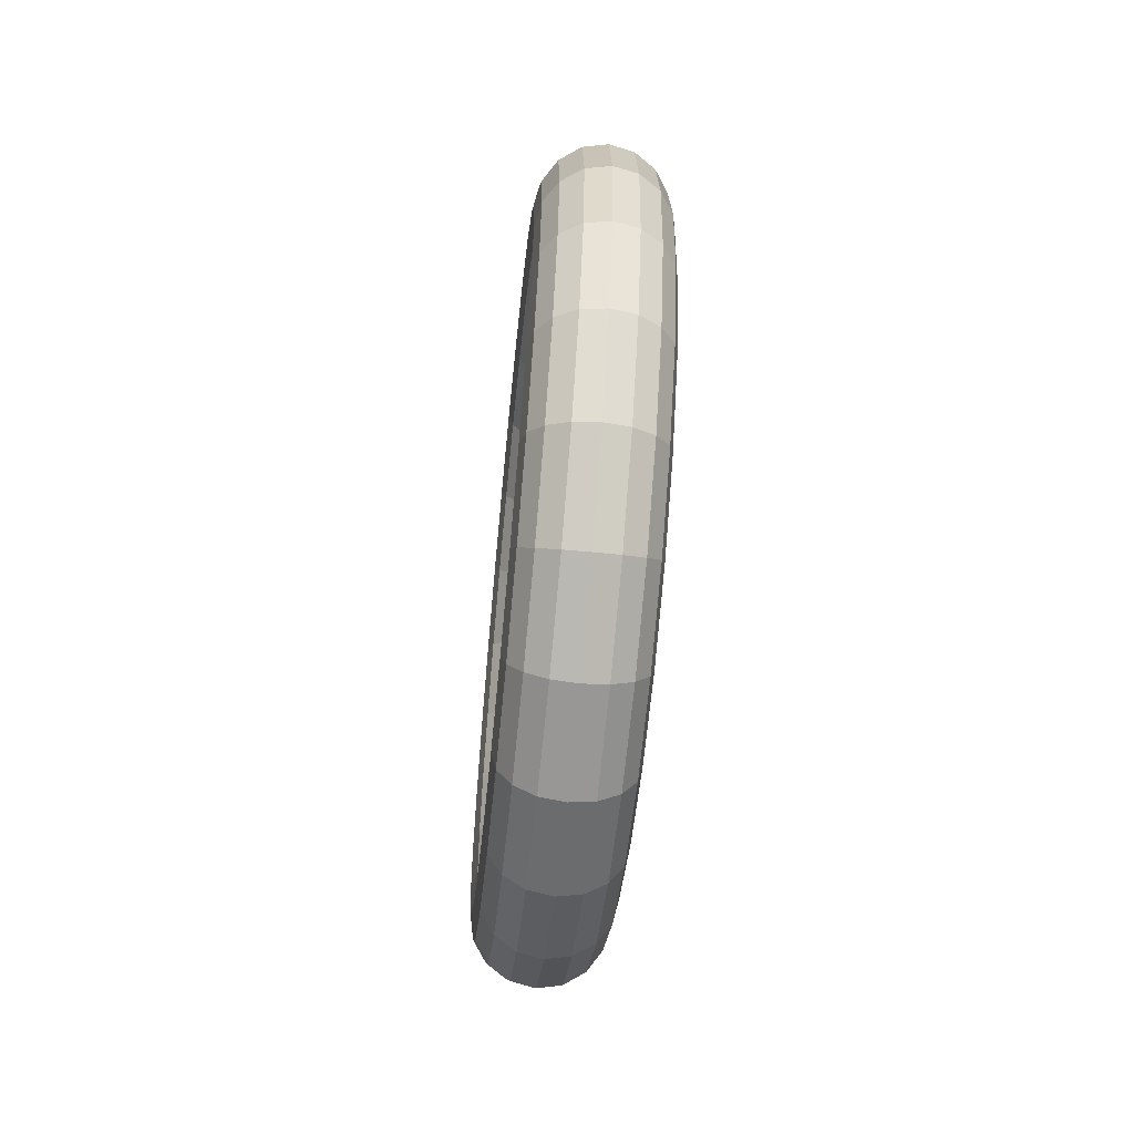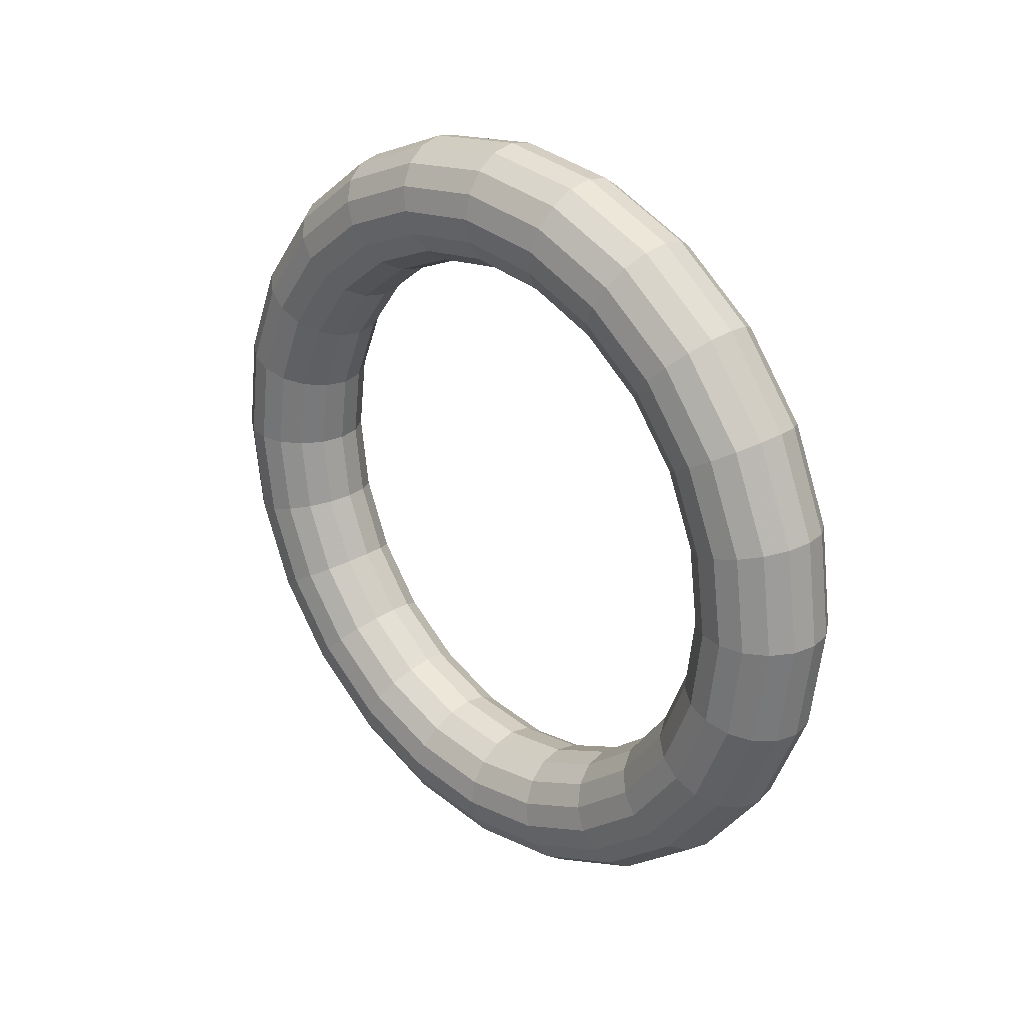
<metadata>
{"format":"obj","ext":"obj","renderer":"f3d","projection":"perspective","resolution":1024,"background":"white","views":[{"elev":-61.8,"azim":174.3,"up":"+Z"},{"elev":26.3,"azim":-45.0,"up":"+Y"}]}
</metadata>
<code>
g
v 0 3.699e-06 8.75
v 0 1.229 8.912
v 0 2.375 9.386
v 0 3.359 10.14
v 0 4.114 11.13
v 0 4.588 12.27
v 0 4.75 13.5
v 0 4.588 14.73
v 0 4.114 15.88
v 0 3.359 16.86
v 0 2.375 17.61
v 0 1.229 18.09
v 0 -1.85e-06 18.25
v 0 -1.229 18.09
v 0 -2.375 17.61
v 0 -3.359 16.86
v 0 -4.114 15.87
v 0 -4.588 14.73
v 0 -4.75 13.5
v 0 -4.588 12.27
v 0 -4.114 11.12
v 0 -3.359 10.14
v 0 -2.375 9.386
v 0 -1.229 8.912
v -0.287 3.655e-06 8.807
v -0.287 1.215 8.967
v -0.287 2.346 9.436
v -0.287 3.318 10.18
v -0.287 4.064 11.15
v -0.287 4.533 12.29
v -0.287 4.693 13.5
v -0.287 4.533 14.71
v -0.287 4.064 15.85
v -0.287 3.318 16.82
v -0.287 2.346 17.56
v -0.287 1.215 18.03
v -0.287 -1.827e-06 18.19
v -0.287 -1.215 18.03
v -0.287 -2.346 17.56
v -0.287 -3.318 16.82
v -0.287 -4.064 15.85
v -0.287 -4.533 14.71
v -0.287 -4.693 13.5
v -0.287 -4.533 12.29
v -0.287 -4.064 11.15
v -0.287 -3.318 10.18
v -0.287 -2.346 9.436
v -0.287 -1.215 8.967
v -0.5303 3.528e-06 8.97
v -0.5303 1.173 9.124
v -0.5303 2.265 9.577
v -0.5303 3.203 10.3
v -0.5303 3.923 11.23
v -0.5303 4.376 12.33
v -0.5303 4.53 13.5
v -0.5303 4.376 14.67
v -0.5303 3.923 15.77
v -0.5303 3.203 16.7
v -0.5303 2.265 17.42
v -0.5303 1.173 17.88
v -0.5303 -1.764e-06 18.03
v -0.5303 -1.173 17.88
v -0.5303 -2.265 17.42
v -0.5303 -3.203 16.7
v -0.5303 -3.923 15.77
v -0.5303 -4.376 14.67
v -0.5303 -4.53 13.5
v -0.5303 -4.376 12.33
v -0.5303 -3.923 11.23
v -0.5303 -3.203 10.3
v -0.5303 -2.265 9.577
v -0.5303 -1.173 9.124
v -0.6929 3.339e-06 9.213
v -0.6929 1.11 9.359
v -0.6929 2.144 9.787
v -0.6929 3.031 10.47
v -0.6929 3.713 11.36
v -0.6929 4.141 12.39
v -0.6929 4.287 13.5
v -0.6929 4.141 14.61
v -0.6929 3.713 15.64
v -0.6929 3.031 16.53
v -0.6929 2.144 17.21
v -0.6929 1.11 17.64
v -0.6929 -1.669e-06 17.79
v -0.6929 -1.11 17.64
v -0.6929 -2.144 17.21
v -0.6929 -3.031 16.53
v -0.6929 -3.713 15.64
v -0.6929 -4.141 14.61
v -0.6929 -4.287 13.5
v -0.6929 -4.141 12.39
v -0.6929 -3.713 11.36
v -0.6929 -3.031 10.47
v -0.6929 -2.144 9.787
v -0.6929 -1.11 9.359
v -0.75 3.115e-06 9.5
v -0.75 1.035 9.636
v -0.75 2 10.04
v -0.75 2.828 10.67
v -0.75 3.464 11.5
v -0.75 3.864 12.46
v -0.75 4 13.5
v -0.75 3.864 14.54
v -0.75 3.464 15.5
v -0.75 2.828 16.33
v -0.75 2 16.96
v -0.75 1.035 17.36
v -0.75 -1.558e-06 17.5
v -0.75 -1.035 17.36
v -0.75 -2 16.96
v -0.75 -2.828 16.33
v -0.75 -3.464 15.5
v -0.75 -3.864 14.54
v -0.75 -4 13.5
v -0.75 -3.864 12.46
v -0.75 -3.464 11.5
v -0.75 -2.828 10.67
v -0.75 -2 10.04
v -0.75 -1.035 9.636
v -0.6929 2.892e-06 9.787
v -0.6929 0.961 9.914
v -0.6929 1.856 10.28
v -0.6929 2.625 10.87
v -0.6929 3.216 11.64
v -0.6929 3.586 12.54
v -0.6929 3.713 13.5
v -0.6929 3.586 14.46
v -0.6929 3.216 15.36
v -0.6929 2.625 16.13
v -0.6929 1.856 16.72
v -0.6929 0.961 17.09
v -0.6929 -1.446e-06 17.21
v -0.6929 -0.961 17.09
v -0.6929 -1.856 16.72
v -0.6929 -2.625 16.13
v -0.6929 -3.216 15.36
v -0.6929 -3.586 14.46
v -0.6929 -3.713 13.5
v -0.6929 -3.586 12.54
v -0.6929 -3.216 11.64
v -0.6929 -2.625 10.87
v -0.6929 -1.856 10.28
v -0.6929 -0.961 9.914
v -0.5303 2.702e-06 10.03
v -0.5303 0.898 10.15
v -0.5303 1.735 10.5
v -0.5303 2.453 11.05
v -0.5303 3.005 11.77
v -0.5303 3.351 12.6
v -0.5303 3.47 13.5
v -0.5303 3.351 14.4
v -0.5303 3.005 15.23
v -0.5303 2.453 15.95
v -0.5303 1.735 16.5
v -0.5303 0.898 16.85
v -0.5303 -1.351e-06 16.97
v -0.5303 -0.898 16.85
v -0.5303 -1.735 16.5
v -0.5303 -2.453 15.95
v -0.5303 -3.005 15.23
v -0.5303 -3.351 14.4
v -0.5303 -3.47 13.5
v -0.5303 -3.351 12.6
v -0.5303 -3.005 11.77
v -0.5303 -2.453 11.05
v -0.5303 -1.735 10.5
v -0.5303 -0.898 10.15
v -0.287 2.576e-06 10.19
v -0.287 0.8559 10.31
v -0.287 1.654 10.64
v -0.287 2.338 11.16
v -0.287 2.864 11.85
v -0.287 3.194 12.64
v -0.287 3.307 13.5
v -0.287 3.194 14.36
v -0.287 2.864 15.15
v -0.287 2.338 15.84
v -0.287 1.654 16.36
v -0.287 0.8559 16.69
v -0.287 -1.288e-06 16.81
v -0.287 -0.8559 16.69
v -0.287 -1.654 16.36
v -0.287 -2.338 15.84
v -0.287 -2.864 15.15
v -0.287 -3.194 14.36
v -0.287 -3.307 13.5
v -0.287 -3.194 12.64
v -0.287 -2.864 11.85
v -0.287 -2.338 11.16
v -0.287 -1.654 10.64
v -0.287 -0.8559 10.31
v 9.537e-07 2.531e-06 10.25
v 9.537e-07 0.8412 10.36
v 9.537e-07 1.625 10.69
v 9.537e-07 2.298 11.2
v 9.537e-07 2.815 11.88
v 9.537e-07 3.139 12.66
v 9.537e-07 3.25 13.5
v 9.537e-07 3.139 14.34
v 9.537e-07 2.815 15.13
v 9.537e-07 2.298 15.8
v 9.537e-07 1.625 16.31
v 9.537e-07 0.8412 16.64
v 9.537e-07 -1.266e-06 16.75
v 9.537e-07 -0.8412 16.64
v 9.537e-07 -1.625 16.31
v 9.537e-07 -2.298 15.8
v 9.537e-07 -2.815 15.12
v 9.537e-07 -3.139 14.34
v 9.537e-07 -3.25 13.5
v 9.537e-07 -3.139 12.66
v 9.537e-07 -2.815 11.88
v 9.537e-07 -2.298 11.2
v 9.537e-07 -1.625 10.69
v 9.537e-07 -0.8412 10.36
v 0.287 2.576e-06 10.19
v 0.287 0.8559 10.31
v 0.287 1.654 10.64
v 0.287 2.338 11.16
v 0.287 2.864 11.85
v 0.287 3.194 12.64
v 0.287 3.307 13.5
v 0.287 3.194 14.36
v 0.287 2.864 15.15
v 0.287 2.338 15.84
v 0.287 1.654 16.36
v 0.287 0.8559 16.69
v 0.287 -1.288e-06 16.81
v 0.287 -0.8559 16.69
v 0.287 -1.654 16.36
v 0.287 -2.338 15.84
v 0.287 -2.864 15.15
v 0.287 -3.194 14.36
v 0.287 -3.307 13.5
v 0.287 -3.194 12.64
v 0.287 -2.864 11.85
v 0.287 -2.338 11.16
v 0.287 -1.654 10.64
v 0.287 -0.8559 10.31
v 0.5303 2.702e-06 10.03
v 0.5303 0.898 10.15
v 0.5303 1.735 10.5
v 0.5303 2.453 11.05
v 0.5303 3.005 11.77
v 0.5303 3.351 12.6
v 0.5303 3.47 13.5
v 0.5303 3.351 14.4
v 0.5303 3.005 15.23
v 0.5303 2.453 15.95
v 0.5303 1.735 16.5
v 0.5303 0.898 16.85
v 0.5303 -1.351e-06 16.97
v 0.5303 -0.898 16.85
v 0.5303 -1.735 16.5
v 0.5303 -2.453 15.95
v 0.5303 -3.005 15.23
v 0.5303 -3.351 14.4
v 0.5303 -3.47 13.5
v 0.5303 -3.351 12.6
v 0.5303 -3.005 11.77
v 0.5303 -2.453 11.05
v 0.5303 -1.735 10.5
v 0.5303 -0.898 10.15
v 0.6929 2.892e-06 9.787
v 0.6929 0.961 9.914
v 0.6929 1.856 10.28
v 0.6929 2.625 10.87
v 0.6929 3.216 11.64
v 0.6929 3.586 12.54
v 0.6929 3.713 13.5
v 0.6929 3.586 14.46
v 0.6929 3.216 15.36
v 0.6929 2.625 16.13
v 0.6929 1.856 16.72
v 0.6929 0.961 17.09
v 0.6929 -1.446e-06 17.21
v 0.6929 -0.961 17.09
v 0.6929 -1.856 16.72
v 0.6929 -2.625 16.13
v 0.6929 -3.216 15.36
v 0.6929 -3.586 14.46
v 0.6929 -3.713 13.5
v 0.6929 -3.586 12.54
v 0.6929 -3.216 11.64
v 0.6929 -2.625 10.87
v 0.6929 -1.856 10.28
v 0.6929 -0.961 9.914
v 0.75 3.115e-06 9.5
v 0.75 1.035 9.636
v 0.75 2 10.04
v 0.75 2.828 10.67
v 0.75 3.464 11.5
v 0.75 3.864 12.46
v 0.75 4 13.5
v 0.75 3.864 14.54
v 0.75 3.464 15.5
v 0.75 2.828 16.33
v 0.75 2 16.96
v 0.75 1.035 17.36
v 0.75 -1.558e-06 17.5
v 0.75 -1.035 17.36
v 0.75 -2 16.96
v 0.75 -2.828 16.33
v 0.75 -3.464 15.5
v 0.75 -3.864 14.54
v 0.75 -4 13.5
v 0.75 -3.864 12.46
v 0.75 -3.464 11.5
v 0.75 -2.828 10.67
v 0.75 -2 10.04
v 0.75 -1.035 9.636
v 0.6929 3.339e-06 9.213
v 0.6929 1.11 9.359
v 0.6929 2.144 9.787
v 0.6929 3.031 10.47
v 0.6929 3.713 11.36
v 0.6929 4.141 12.39
v 0.6929 4.287 13.5
v 0.6929 4.141 14.61
v 0.6929 3.713 15.64
v 0.6929 3.031 16.53
v 0.6929 2.144 17.21
v 0.6929 1.11 17.64
v 0.6929 -1.669e-06 17.79
v 0.6929 -1.11 17.64
v 0.6929 -2.144 17.21
v 0.6929 -3.031 16.53
v 0.6929 -3.713 15.64
v 0.6929 -4.141 14.61
v 0.6929 -4.287 13.5
v 0.6929 -4.141 12.39
v 0.6929 -3.713 11.36
v 0.6929 -3.031 10.47
v 0.6929 -2.144 9.787
v 0.6929 -1.11 9.359
v 0.5303 3.528e-06 8.97
v 0.5303 1.173 9.124
v 0.5303 2.265 9.577
v 0.5303 3.203 10.3
v 0.5303 3.923 11.23
v 0.5303 4.376 12.33
v 0.5303 4.53 13.5
v 0.5303 4.376 14.67
v 0.5303 3.923 15.77
v 0.5303 3.203 16.7
v 0.5303 2.265 17.42
v 0.5303 1.173 17.88
v 0.5303 -1.764e-06 18.03
v 0.5303 -1.173 17.88
v 0.5303 -2.265 17.42
v 0.5303 -3.203 16.7
v 0.5303 -3.923 15.77
v 0.5303 -4.376 14.67
v 0.5303 -4.53 13.5
v 0.5303 -4.376 12.33
v 0.5303 -3.923 11.23
v 0.5303 -3.203 10.3
v 0.5303 -2.265 9.577
v 0.5303 -1.173 9.124
v 0.287 3.655e-06 8.807
v 0.287 1.215 8.967
v 0.287 2.346 9.436
v 0.287 3.318 10.18
v 0.287 4.064 11.15
v 0.287 4.533 12.29
v 0.287 4.693 13.5
v 0.287 4.533 14.71
v 0.287 4.064 15.85
v 0.287 3.318 16.82
v 0.287 2.346 17.56
v 0.287 1.215 18.03
v 0.287 -1.827e-06 18.19
v 0.287 -1.215 18.03
v 0.287 -2.346 17.56
v 0.287 -3.318 16.82
v 0.287 -4.064 15.85
v 0.287 -4.533 14.71
v 0.287 -4.693 13.5
v 0.287 -4.533 12.29
v 0.287 -4.064 11.15
v 0.287 -3.318 10.18
v 0.287 -2.346 9.436
v 0.287 -1.215 8.967
g
f 1 26 2
f 2 27 3
f 3 28 4
f 4 29 5
f 5 30 6
f 6 31 7
f 7 32 8
f 8 33 9
f 9 34 10
f 10 35 11
f 11 36 12
f 12 37 13
f 13 38 14
f 14 39 15
f 15 40 16
f 16 41 17
f 17 42 18
f 18 43 19
f 19 44 20
f 20 45 21
f 21 46 22
f 22 47 23
f 23 48 24
f 24 25 1
f 25 50 26
f 26 51 27
f 27 52 28
f 28 53 29
f 29 54 30
f 30 55 31
f 31 56 32
f 32 57 33
f 33 58 34
f 34 59 35
f 35 60 36
f 36 61 37
f 37 62 38
f 38 63 39
f 39 64 40
f 40 65 41
f 41 66 42
f 42 67 43
f 43 68 44
f 44 69 45
f 45 70 46
f 46 71 47
f 47 72 48
f 48 49 25
f 49 74 50
f 50 75 51
f 51 76 52
f 52 77 53
f 53 78 54
f 54 79 55
f 55 80 56
f 56 81 57
f 57 82 58
f 58 83 59
f 59 84 60
f 60 85 61
f 61 86 62
f 62 87 63
f 63 88 64
f 64 89 65
f 65 90 66
f 66 91 67
f 67 92 68
f 68 93 69
f 69 94 70
f 70 95 71
f 71 96 72
f 72 73 49
f 73 98 74
f 74 99 75
f 75 100 76
f 76 101 77
f 77 102 78
f 78 103 79
f 79 104 80
f 80 105 81
f 81 106 82
f 82 107 83
f 83 108 84
f 84 109 85
f 85 110 86
f 86 111 87
f 87 112 88
f 88 113 89
f 89 114 90
f 90 115 91
f 91 116 92
f 92 117 93
f 93 118 94
f 94 119 95
f 95 120 96
f 96 97 73
f 97 122 98
f 98 123 99
f 99 124 100
f 100 125 101
f 101 126 102
f 102 127 103
f 103 128 104
f 104 129 105
f 105 130 106
f 106 131 107
f 107 132 108
f 108 133 109
f 109 134 110
f 110 135 111
f 111 136 112
f 112 137 113
f 113 138 114
f 114 139 115
f 115 140 116
f 116 141 117
f 117 142 118
f 118 143 119
f 119 144 120
f 120 121 97
f 121 146 122
f 122 147 123
f 123 148 124
f 124 149 125
f 125 150 126
f 126 151 127
f 127 152 128
f 128 153 129
f 129 154 130
f 130 155 131
f 131 156 132
f 132 157 133
f 133 158 134
f 134 159 135
f 135 160 136
f 136 161 137
f 137 162 138
f 138 163 139
f 139 164 140
f 140 165 141
f 141 166 142
f 142 167 143
f 143 168 144
f 144 145 121
f 145 170 146
f 146 171 147
f 147 172 148
f 148 173 149
f 149 174 150
f 150 175 151
f 151 176 152
f 152 177 153
f 153 178 154
f 154 179 155
f 155 180 156
f 156 181 157
f 157 182 158
f 158 183 159
f 159 184 160
f 160 185 161
f 161 186 162
f 162 187 163
f 163 188 164
f 164 189 165
f 165 190 166
f 166 191 167
f 167 192 168
f 168 169 145
f 169 194 170
f 170 195 171
f 171 196 172
f 172 197 173
f 173 198 174
f 174 199 175
f 175 200 176
f 176 201 177
f 177 202 178
f 178 203 179
f 179 204 180
f 180 205 181
f 181 206 182
f 182 207 183
f 183 208 184
f 184 209 185
f 185 210 186
f 186 211 187
f 187 212 188
f 188 213 189
f 189 214 190
f 190 215 191
f 191 216 192
f 192 193 169
f 193 218 194
f 194 219 195
f 195 220 196
f 196 221 197
f 197 222 198
f 198 223 199
f 199 224 200
f 200 225 201
f 201 226 202
f 202 227 203
f 203 228 204
f 204 229 205
f 205 230 206
f 206 231 207
f 207 232 208
f 208 233 209
f 209 234 210
f 210 235 211
f 211 236 212
f 212 237 213
f 213 238 214
f 214 239 215
f 215 240 216
f 216 217 193
f 217 242 218
f 218 243 219
f 219 244 220
f 220 245 221
f 221 246 222
f 222 247 223
f 223 248 224
f 224 249 225
f 225 250 226
f 226 251 227
f 227 252 228
f 228 253 229
f 229 254 230
f 230 255 231
f 231 256 232
f 232 257 233
f 233 258 234
f 234 259 235
f 235 260 236
f 236 261 237
f 237 262 238
f 238 263 239
f 239 264 240
f 240 241 217
f 241 266 242
f 242 267 243
f 243 268 244
f 244 269 245
f 245 270 246
f 246 271 247
f 247 272 248
f 248 273 249
f 249 274 250
f 250 275 251
f 251 276 252
f 252 277 253
f 253 278 254
f 254 279 255
f 255 280 256
f 256 281 257
f 257 282 258
f 258 283 259
f 259 284 260
f 260 285 261
f 261 286 262
f 262 287 263
f 263 288 264
f 264 265 241
f 265 290 266
f 266 291 267
f 267 292 268
f 268 293 269
f 269 294 270
f 270 295 271
f 271 296 272
f 272 297 273
f 273 298 274
f 274 299 275
f 275 300 276
f 276 301 277
f 277 302 278
f 278 303 279
f 279 304 280
f 280 305 281
f 281 306 282
f 282 307 283
f 283 308 284
f 284 309 285
f 285 310 286
f 286 311 287
f 287 312 288
f 288 289 265
f 289 314 290
f 290 315 291
f 291 316 292
f 292 317 293
f 293 318 294
f 294 319 295
f 295 320 296
f 296 321 297
f 297 322 298
f 298 323 299
f 299 324 300
f 300 325 301
f 301 326 302
f 302 327 303
f 303 328 304
f 304 329 305
f 305 330 306
f 306 331 307
f 307 332 308
f 308 333 309
f 309 334 310
f 310 335 311
f 311 336 312
f 312 313 289
f 313 338 314
f 314 339 315
f 315 340 316
f 316 341 317
f 317 342 318
f 318 343 319
f 319 344 320
f 320 345 321
f 321 346 322
f 322 347 323
f 323 348 324
f 324 349 325
f 325 350 326
f 326 351 327
f 327 352 328
f 328 353 329
f 329 354 330
f 330 355 331
f 331 356 332
f 332 357 333
f 333 358 334
f 334 359 335
f 335 360 336
f 336 337 313
f 337 362 338
f 338 363 339
f 339 364 340
f 340 365 341
f 341 366 342
f 342 367 343
f 343 368 344
f 344 369 345
f 345 370 346
f 346 371 347
f 347 372 348
f 348 373 349
f 349 374 350
f 350 375 351
f 351 376 352
f 352 377 353
f 353 378 354
f 354 379 355
f 355 380 356
f 356 381 357
f 357 382 358
f 358 383 359
f 359 384 360
f 360 361 337
f 361 2 362
f 362 3 363
f 363 4 364
f 364 5 365
f 365 6 366
f 366 7 367
f 367 8 368
f 368 9 369
f 369 10 370
f 370 11 371
f 371 12 372
f 372 13 373
f 373 14 374
f 374 15 375
f 375 16 376
f 376 17 377
f 377 18 378
f 378 19 379
f 379 20 380
f 380 21 381
f 381 22 382
f 382 23 383
f 383 24 384
f 384 1 361
f 1 384 24
f 24 383 23
f 23 382 22
f 22 381 21
f 21 380 20
f 20 379 19
f 19 378 18
f 18 377 17
f 17 376 16
f 16 375 15
f 15 374 14
f 14 373 13
f 13 372 12
f 12 371 11
f 11 370 10
f 10 369 9
f 9 368 8
f 8 367 7
f 7 366 6
f 6 365 5
f 5 364 4
f 4 363 3
f 3 362 2
f 2 361 1
f 361 360 384
f 384 359 383
f 383 358 382
f 382 357 381
f 381 356 380
f 380 355 379
f 379 354 378
f 378 353 377
f 377 352 376
f 376 351 375
f 375 350 374
f 374 349 373
f 373 348 372
f 372 347 371
f 371 346 370
f 370 345 369
f 369 344 368
f 368 343 367
f 367 342 366
f 366 341 365
f 365 340 364
f 364 339 363
f 363 338 362
f 362 337 361
f 337 336 360
f 360 335 359
f 359 334 358
f 358 333 357
f 357 332 356
f 356 331 355
f 355 330 354
f 354 329 353
f 353 328 352
f 352 327 351
f 351 326 350
f 350 325 349
f 349 324 348
f 348 323 347
f 347 322 346
f 346 321 345
f 345 320 344
f 344 319 343
f 343 318 342
f 342 317 341
f 341 316 340
f 340 315 339
f 339 314 338
f 338 313 337
f 313 312 336
f 336 311 335
f 335 310 334
f 334 309 333
f 333 308 332
f 332 307 331
f 331 306 330
f 330 305 329
f 329 304 328
f 328 303 327
f 327 302 326
f 326 301 325
f 325 300 324
f 324 299 323
f 323 298 322
f 322 297 321
f 321 296 320
f 320 295 319
f 319 294 318
f 318 293 317
f 317 292 316
f 316 291 315
f 315 290 314
f 314 289 313
f 289 288 312
f 312 287 311
f 311 286 310
f 310 285 309
f 309 284 308
f 308 283 307
f 307 282 306
f 306 281 305
f 305 280 304
f 304 279 303
f 303 278 302
f 302 277 301
f 301 276 300
f 300 275 299
f 299 274 298
f 298 273 297
f 297 272 296
f 296 271 295
f 295 270 294
f 294 269 293
f 293 268 292
f 292 267 291
f 291 266 290
f 290 265 289
f 265 264 288
f 288 263 287
f 287 262 286
f 286 261 285
f 285 260 284
f 284 259 283
f 283 258 282
f 282 257 281
f 281 256 280
f 280 255 279
f 279 254 278
f 278 253 277
f 277 252 276
f 276 251 275
f 275 250 274
f 274 249 273
f 273 248 272
f 272 247 271
f 271 246 270
f 270 245 269
f 269 244 268
f 268 243 267
f 267 242 266
f 266 241 265
f 241 240 264
f 264 239 263
f 263 238 262
f 262 237 261
f 261 236 260
f 260 235 259
f 259 234 258
f 258 233 257
f 257 232 256
f 256 231 255
f 255 230 254
f 254 229 253
f 253 228 252
f 252 227 251
f 251 226 250
f 250 225 249
f 249 224 248
f 248 223 247
f 247 222 246
f 246 221 245
f 245 220 244
f 244 219 243
f 243 218 242
f 242 217 241
f 217 216 240
f 240 215 239
f 239 214 238
f 238 213 237
f 237 212 236
f 236 211 235
f 235 210 234
f 234 209 233
f 233 208 232
f 232 207 231
f 231 206 230
f 230 205 229
f 229 204 228
f 228 203 227
f 227 202 226
f 226 201 225
f 225 200 224
f 224 199 223
f 223 198 222
f 222 197 221
f 221 196 220
f 220 195 219
f 219 194 218
f 218 193 217
f 193 192 216
f 216 191 215
f 215 190 214
f 214 189 213
f 213 188 212
f 212 187 211
f 211 186 210
f 210 185 209
f 209 184 208
f 208 183 207
f 207 182 206
f 206 181 205
f 205 180 204
f 204 179 203
f 203 178 202
f 202 177 201
f 201 176 200
f 200 175 199
f 199 174 198
f 198 173 197
f 197 172 196
f 196 171 195
f 195 170 194
f 194 169 193
f 169 168 192
f 192 167 191
f 191 166 190
f 190 165 189
f 189 164 188
f 188 163 187
f 187 162 186
f 186 161 185
f 185 160 184
f 184 159 183
f 183 158 182
f 182 157 181
f 181 156 180
f 180 155 179
f 179 154 178
f 178 153 177
f 177 152 176
f 176 151 175
f 175 150 174
f 174 149 173
f 173 148 172
f 172 147 171
f 171 146 170
f 170 145 169
f 145 144 168
f 168 143 167
f 167 142 166
f 166 141 165
f 165 140 164
f 164 139 163
f 163 138 162
f 162 137 161
f 161 136 160
f 160 135 159
f 159 134 158
f 158 133 157
f 157 132 156
f 156 131 155
f 155 130 154
f 154 129 153
f 153 128 152
f 152 127 151
f 151 126 150
f 150 125 149
f 149 124 148
f 148 123 147
f 147 122 146
f 146 121 145
f 121 120 144
f 144 119 143
f 143 118 142
f 142 117 141
f 141 116 140
f 140 115 139
f 139 114 138
f 138 113 137
f 137 112 136
f 136 111 135
f 135 110 134
f 134 109 133
f 133 108 132
f 132 107 131
f 131 106 130
f 130 105 129
f 129 104 128
f 128 103 127
f 127 102 126
f 126 101 125
f 125 100 124
f 124 99 123
f 123 98 122
f 122 97 121
f 97 96 120
f 120 95 119
f 119 94 118
f 118 93 117
f 117 92 116
f 116 91 115
f 115 90 114
f 114 89 113
f 113 88 112
f 112 87 111
f 111 86 110
f 110 85 109
f 109 84 108
f 108 83 107
f 107 82 106
f 106 81 105
f 105 80 104
f 104 79 103
f 103 78 102
f 102 77 101
f 101 76 100
f 100 75 99
f 99 74 98
f 98 73 97
f 73 72 96
f 96 71 95
f 95 70 94
f 94 69 93
f 93 68 92
f 92 67 91
f 91 66 90
f 90 65 89
f 89 64 88
f 88 63 87
f 87 62 86
f 86 61 85
f 85 60 84
f 84 59 83
f 83 58 82
f 82 57 81
f 81 56 80
f 80 55 79
f 79 54 78
f 78 53 77
f 77 52 76
f 76 51 75
f 75 50 74
f 74 49 73
f 49 48 72
f 72 47 71
f 71 46 70
f 70 45 69
f 69 44 68
f 68 43 67
f 67 42 66
f 66 41 65
f 65 40 64
f 64 39 63
f 63 38 62
f 62 37 61
f 61 36 60
f 60 35 59
f 59 34 58
f 58 33 57
f 57 32 56
f 56 31 55
f 55 30 54
f 54 29 53
f 53 28 52
f 52 27 51
f 51 26 50
f 50 25 49
f 25 24 48
f 48 23 47
f 47 22 46
f 46 21 45
f 45 20 44
f 44 19 43
f 43 18 42
f 42 17 41
f 41 16 40
f 40 15 39
f 39 14 38
f 38 13 37
f 37 12 36
f 36 11 35
f 35 10 34
f 34 9 33
f 33 8 32
f 32 7 31
f 31 6 30
f 30 5 29
f 29 4 28
f 28 3 27
f 27 2 26
f 26 1 25

</code>
